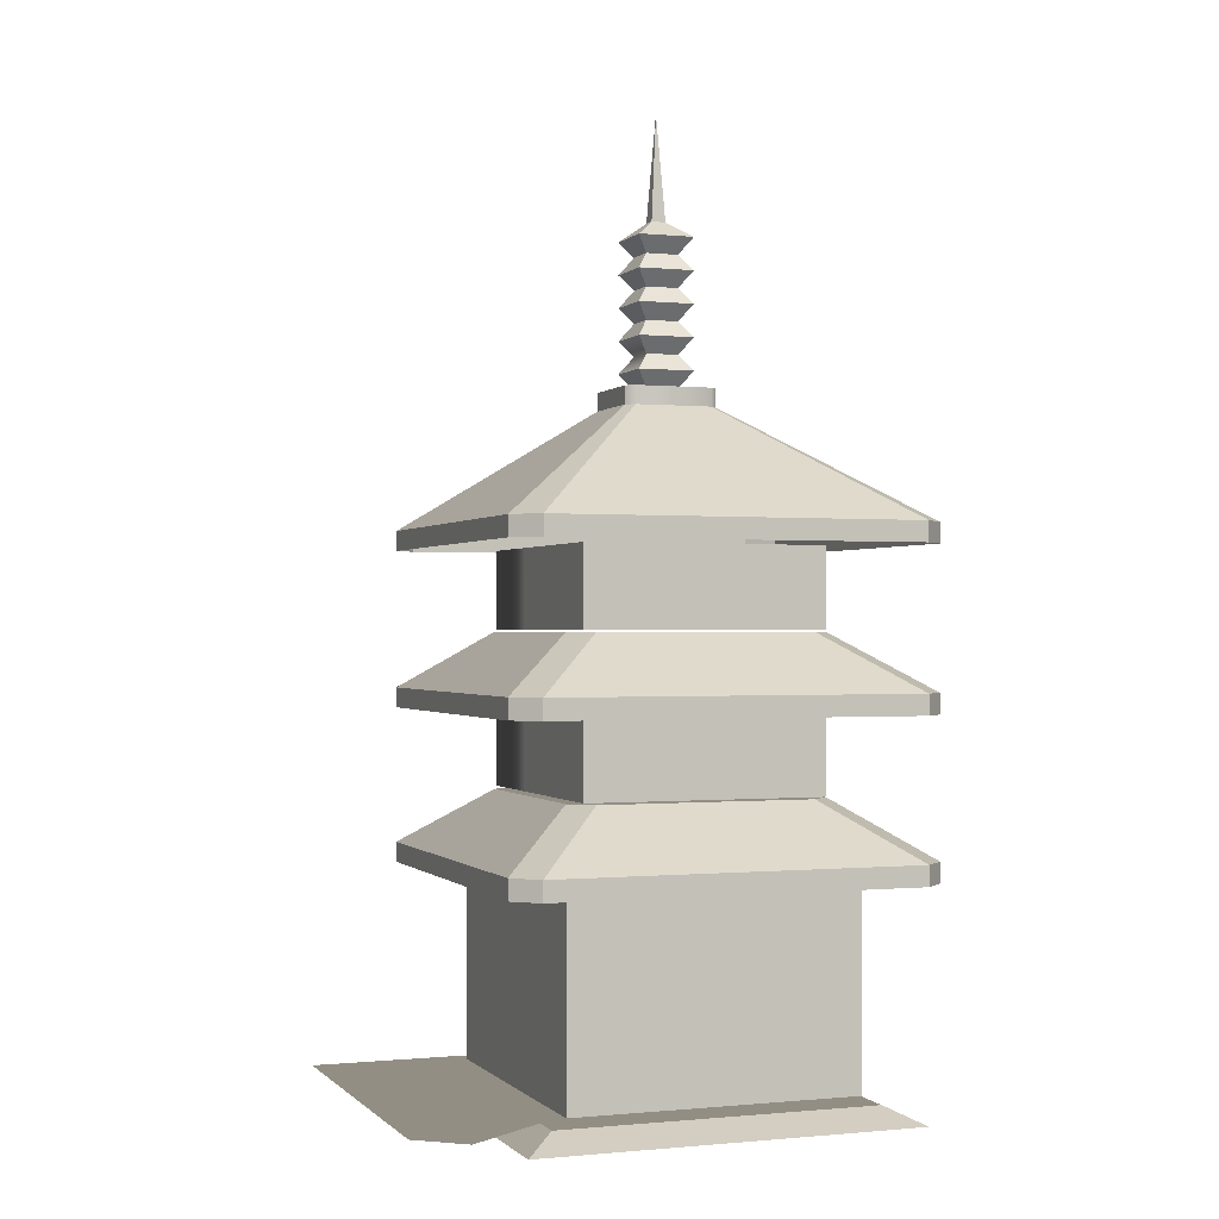
<metadata>
{"format":"obj","ext":"obj","renderer":"f3d","projection":"perspective","resolution":1024,"background":"white","views":[{"elev":-0.5,"azim":159.8,"up":"+Y"}]}
</metadata>
<code>
g polygon0
v 65.62 1 79.66
v 65.62 1 51.47
v 53.69 1 79.66
v 53.69 1 51.47
v 41.05 1 79.66
v 41.05 1 51.47
v -9.406 1 79.66
v -37.84 1 51.47
f 1 2 3
f 2 4 3
f 3 4 5
f 4 6 5
f 5 6 7
f 6 8 7
v 53.69 1 51.47
v 65.62 1 51.47
v 53.69 1 40.62
v 65.62 1 40.62
v 53.69 1 -25.47
v 65.62 1 -15.65
f 9 10 11
f 10 12 11
f 11 12 13
f 12 14 13
v 53.69 1 40.62
v 53.69 1 -25.47
v 41.05 7 40.79
v 41.05 7 -36
v -37.84 7 40.79
v -37.84 7 -36
f 15 16 17
f 16 18 17
f 17 18 19
f 18 20 19
v 41.05 1 51.47
v 53.69 1 51.47
v 41.05 7 40.79
v 53.69 1 40.62
f 21 22 23
f 22 24 23
v -37.84 1 51.47
v 41.05 1 51.47
v 41.05 7 40.79
v -37.84 7 40.79
f 25 26 27 28
g polygon1
v 40 6 -40
v 48 2 -48
v 0 6 -40
v 0 2 -48
v -40 6 -40
v -48 2 -48
f 29 30 31
f 30 32 31
f 31 32 33
f 32 34 33
v 12 2 48
v 12 6 40
v 0 2 48
v 0 6 40
v -12 2 48
v -12 6 40
f 35 36 37
f 36 38 37
f 37 38 39
f 38 40 39
v -12 6 40
v 0 6 40
v 0 6 -40
v 12 6 40
f 41 42 43
f 42 44 43
v 40 6 -40
v 0 6 -40
v 12 6 40
v 40 6 40
v 12 6 40
v 12 2 48
v 48 2 48
v 40 6 40
v -48 2 -48
v -48 2 48
v -40 6 40
v -40 6 -40
v 48 2 48
v 48 2 -48
v 40 6 -40
v 40 6 40
v -40 6 -40
v -40 6 40
v -12 6 40
v 0 6 -40
v -48 2 48
v -12 2 48
v -12 6 40
v -40 6 40
f 45 46 47 48
f 49 50 51 52
f 53 54 55 56
f 57 58 59 60
f 61 62 63 64
f 65 66 67 68
g polygon2
v -7.016 209 -7.016
v -7.016 209 7.016
v -1.781 213 1.781
v -1.781 213 -1.781
v 7.016 209 -7.016
v -7.016 209 -7.016
v -1.781 213 -1.781
v 1.781 213 -1.781
v 7.016 209 7.016
v 7.016 209 -7.016
v 1.781 213 -1.781
v 1.781 213 1.781
v -7.016 209 7.016
v 7.016 209 7.016
v 1.781 213 1.781
v -1.781 213 1.781
v -4.086 205 -4.086
v -4.086 205 4.086
v -7.016 209 7.016
v -7.016 209 -7.016
v 4.086 205 4.086
v 4.086 205 -4.086
v 7.016 209 -7.016
v 7.016 209 7.016
v -7.016 209 -7.016
v 7.016 209 -7.016
v 4.086 205 -4.086
v -4.086 205 -4.086
v -4.086 205 4.086
v 4.086 205 4.086
v 7.016 209 7.016
v -7.016 209 7.016
v -7.016 201 -7.016
v -7.016 201 7.016
v -4.086 205 4.086
v -4.086 205 -4.086
v 7.016 201 -7.016
v -7.016 201 -7.016
v -4.086 205 -4.086
v 4.086 205 -4.086
v 7.016 201 7.016
v 7.016 201 -7.016
v 4.086 205 -4.086
v 4.086 205 4.086
v -7.016 201 7.016
v 7.016 201 7.016
v 4.086 205 4.086
v -4.086 205 4.086
v -4.086 197 -4.086
v -4.086 197 4.086
v -7.016 201 7.016
v -7.016 201 -7.016
v 4.086 197 4.086
v 4.086 197 -4.086
v 7.016 201 -7.016
v 7.016 201 7.016
v -7.016 201 -7.016
v 7.016 201 -7.016
v 4.086 197 -4.086
v -4.086 197 -4.086
v -4.086 197 4.086
v 4.086 197 4.086
v 7.016 201 7.016
v -7.016 201 7.016
v -7.016 193 -7.016
v -7.016 193 7.016
v -4.086 197 4.086
v -4.086 197 -4.086
v 7.016 193 -7.016
v -7.016 193 -7.016
v -4.086 197 -4.086
v 4.086 197 -4.086
v 7.016 193 7.016
v 7.016 193 -7.016
v 4.086 197 -4.086
v 4.086 197 4.086
v -7.016 193 7.016
v 7.016 193 7.016
v 4.086 197 4.086
v -4.086 197 4.086
v -4.086 189 -4.086
v -4.086 189 4.086
v -7.016 193 7.016
v -7.016 193 -7.016
v 4.086 189 4.086
v 4.086 189 -4.086
v 7.016 193 -7.016
v 7.016 193 7.016
v -7.016 193 -7.016
v 7.016 193 -7.016
v 4.086 189 -4.086
v -4.086 189 -4.086
v -4.086 189 4.086
v 4.086 189 4.086
v 7.016 193 7.016
v -7.016 193 7.016
v -7.016 185 -7.016
v -7.016 185 7.016
v -4.086 189 4.086
v -4.086 189 -4.086
v 7.016 185 -7.016
v -7.016 185 -7.016
v -4.086 189 -4.086
v 4.086 189 -4.086
v 7.016 185 7.016
v 7.016 185 -7.016
v 4.086 189 -4.086
v 4.086 189 4.086
v -7.016 185 7.016
v 7.016 185 7.016
v 4.086 189 4.086
v -4.086 189 4.086
v -4.086 181 -4.086
v -4.086 181 4.086
v -7.016 185 7.016
v -7.016 185 -7.016
v 4.086 181 4.086
v 4.086 181 -4.086
v 7.016 185 -7.016
v 7.016 185 7.016
v -7.016 185 -7.016
v 7.016 185 -7.016
v 4.086 181 -4.086
v -4.086 181 -4.086
v -4.086 181 4.086
v 4.086 181 4.086
v 7.016 185 7.016
v -7.016 185 7.016
v -7.016 177 -7.016
v -7.016 177 7.016
v -4.086 181 4.086
v -4.086 181 -4.086
v 7.016 177 -7.016
v -7.016 177 -7.016
v -4.086 181 -4.086
v 4.086 181 -4.086
v 7.016 177 7.016
v 7.016 177 -7.016
v 4.086 181 -4.086
v 4.086 181 4.086
v -7.016 177 7.016
v 7.016 177 7.016
v 4.086 181 4.086
v -4.086 181 4.086
v -4.172 173 -4.172
v -4.172 173 4.172
v -7.016 177 7.016
v -7.016 177 -7.016
v 4.172 173 4.172
v 4.172 173 -4.172
v 7.016 177 -7.016
v 7.016 177 7.016
v -7.016 177 -7.016
v 7.016 177 -7.016
v 4.172 173 -4.172
v -4.172 173 -4.172
v -4.172 173 4.172
v 4.172 173 4.172
v 7.016 177 7.016
v -7.016 177 7.016
f 69 70 71 72
f 73 74 75 76
f 77 78 79 80
f 81 82 83 84
f 85 86 87 88
f 89 90 91 92
f 93 94 95 96
f 97 98 99 100
f 101 102 103 104
f 105 106 107 108
f 109 110 111 112
f 113 114 115 116
f 117 118 119 120
f 121 122 123 124
f 125 126 127 128
f 129 130 131 132
f 133 134 135 136
f 137 138 139 140
f 141 142 143 144
f 145 146 147 148
f 149 150 151 152
f 153 154 155 156
f 157 158 159 160
f 161 162 163 164
f 165 166 167 168
f 169 170 171 172
f 173 174 175 176
f 177 178 179 180
f 181 182 183 184
f 185 186 187 188
f 189 190 191 192
f 193 194 195 196
f 197 198 199 200
f 201 202 203 204
f 205 206 207 208
f 209 210 211 212
f 213 214 215 216
f 217 218 219 220
f 221 222 223 224
f 225 226 227 228
v -1.781 213 -1.781
v -1.781 213 1.781
v 0 239.2 0
v 1.781 213 -1.781
v -1.781 213 -1.781
v 0 239.2 0
v 1.781 213 1.781
v 1.781 213 -1.781
v 0 239.2 0
v -1.781 213 1.781
v 1.781 213 1.781
v 0 239.2 0
f 229 230 231
f 232 233 234
f 235 236 237
f 238 239 240
g polygon3
v 46 140 -52
v 52 140 -46
v 52 135 -46
v 46 135 -52
v 46 135 -52
v -46 135 -52
v -46 140 -52
v 46 140 -52
v -52 140 -46
v -46 140 -52
v -46 135 -52
v -52 135 -46
v 46 140 52
v 46 135 52
v 52 135 46
v 52 140 46
v 52 140 46
v 11.51 168.1 9.594
v 9.594 168.1 11.51
v 46 140 52
v -46 135 52
v 46 135 52
v 46 140 52
v -46 140 52
v 52 135 46
v 52 135 -46
v 52 140 -46
v 52 140 46
v -52 135 -46
v -52 135 46
v -52 140 46
v -52 140 -46
v -46 140 52
v -52 140 46
v -52 135 46
v -46 135 52
v 11.51 168.1 9.594
v 52 140 46
v 52 140 -46
v 11.51 168.1 -9.594
v -9.594 168.1 -11.51
v 9.594 168.1 -11.51
v 46 140 -52
v -46 140 -52
v -52 140 46
v -46 140 52
v -9.594 168.1 11.51
v -11.51 168.1 9.594
v -11.51 168.1 9.594
v -11.51 168.1 -9.594
v -52 140 -46
v -52 140 46
v -46 140 -52
v -52 140 -46
v -11.51 168.1 -9.594
v -9.594 168.1 -11.51
v 52 140 -46
v 46 140 -52
v 9.594 168.1 -11.51
v 11.51 168.1 -9.594
v -9.594 168.1 11.51
v -46 140 52
v 46 140 52
v 9.594 168.1 11.51
v 32.2 114.7 -26.84
v 26.84 114.7 -32.2
v -26.84 114.7 -32.2
v -32.2 114.7 -26.84
v -32.2 114.7 26.84
v -26.84 114.7 32.2
v 26.84 114.7 32.2
v 32.2 114.7 26.84
v 32.2 114.7 26.84
v 32.2 114.7 -26.84
v -32.2 114.7 -26.84
v -32.2 114.7 26.84
v 46 100.7 -52
v 52 100.7 -46
v 52 95.7 -46
v 46 95.7 -52
v 46 95.7 -52
v -46 95.7 -52
v -46 100.7 -52
v 46 100.7 -52
v -52 100.7 -46
v -46 100.7 -52
v -46 95.7 -52
v -52 95.7 -46
v 46 100.7 52
v 46 95.7 52
v 52 95.7 46
v 52 100.7 46
v 52 100.7 46
v 32.2 114.7 26.84
v 26.84 114.7 32.2
v 46 100.7 52
v -46 95.7 52
v 46 95.7 52
v 46 100.7 52
v -46 100.7 52
v 52 95.7 46
v 52 95.7 -46
v 52 100.7 -46
v 52 100.7 46
v -52 95.7 -46
v -52 95.7 46
v -52 100.7 46
v -52 100.7 -46
v -46 100.7 52
v -52 100.7 46
v -52 95.7 46
v -46 95.7 52
v 32.2 114.7 26.84
v 52 100.7 46
v 52 100.7 -46
v 32.2 114.7 -26.84
v -26.84 114.7 -32.2
v 26.84 114.7 -32.2
v 46 100.7 -52
v -46 100.7 -52
v -52 100.7 46
v -46 100.7 52
v -26.84 114.7 32.2
v -32.2 114.7 26.84
v -32.2 114.7 26.84
v -32.2 114.7 -26.84
v -52 100.7 -46
v -52 100.7 46
v -46 100.7 -52
v -52 100.7 -46
v -32.2 114.7 -26.84
v -26.84 114.7 -32.2
v 52 100.7 -46
v 46 100.7 -52
v 26.84 114.7 -32.2
v 32.2 114.7 -26.84
v -26.84 114.7 32.2
v -46 100.7 52
v 46 100.7 52
v 26.84 114.7 32.2
v 32.2 76 -26.84
v 26.84 76 -32.2
v -26.84 76 -32.2
v -32.2 76 -26.84
v -32.2 76 26.84
v -26.84 76 32.2
v 26.84 76 32.2
v 32.2 76 26.84
v 32.2 76 26.84
v 32.2 76 -26.84
v -32.2 76 -26.84
v -32.2 76 26.84
v 46 62 -52
v 52 62 -46
v 52 57 -46
v 46 57 -52
v 46 57 -52
v -46 57 -52
v -46 62 -52
v 46 62 -52
v -52 62 -46
v -46 62 -52
v -46 57 -52
v -52 57 -46
v 46 62 52
v 46 57 52
v 52 57 46
v 52 62 46
v 52 62 46
v 32.2 76 26.84
v 26.84 76 32.2
v 46 62 52
v -46 57 52
v 46 57 52
v 46 62 52
v -46 62 52
v 52 57 46
v 52 57 -46
v 52 62 -46
v 52 62 46
v -52 57 -46
v -52 57 46
v -52 62 46
v -52 62 -46
v -46 62 52
v -52 62 46
v -52 57 46
v -46 57 52
v 32.2 76 26.84
v 52 62 46
v 52 62 -46
v 32.2 76 -26.84
v -26.84 76 -32.2
v 26.84 76 -32.2
v 46 62 -52
v -46 62 -52
v -52 62 46
v -46 62 52
v -26.84 76 32.2
v -32.2 76 26.84
v -32.2 76 26.84
v -32.2 76 -26.84
v -52 62 -46
v -52 62 46
v -46 62 -52
v -52 62 -46
v -32.2 76 -26.84
v -26.84 76 -32.2
v 52 62 -46
v 46 62 -52
v 26.84 76 -32.2
v 32.2 76 -26.84
v -26.84 76 32.2
v -46 62 52
v 46 62 52
v 26.84 76 32.2
f 241 242 243 244
f 245 246 247 248
f 249 250 251 252
f 253 254 255 256
f 257 258 259 260
f 261 262 263 264
f 265 266 267 268
f 269 270 271 272
f 273 274 275 276
f 277 278 279 280
f 281 282 283 284
f 285 286 287 288
f 289 290 291 292
f 293 294 295 296
f 297 298 299 300
f 301 302 303 304
f 305 306 307 308
f 309 310 311 312
f 313 314 315 316
f 317 318 319 320
f 321 322 323 324
f 325 326 327 328
f 329 330 331 332
f 333 334 335 336
f 337 338 339 340
f 341 342 343 344
f 345 346 347 348
f 349 350 351 352
f 353 354 355 356
f 357 358 359 360
f 361 362 363 364
f 365 366 367 368
f 369 370 371 372
f 373 374 375 376
f 377 378 379 380
f 381 382 383 384
f 385 386 387 388
f 389 390 391 392
f 393 394 395 396
f 397 398 399 400
f 401 402 403 404
f 405 406 407 408
f 409 410 411 412
f 413 414 415 416
f 417 418 419 420
f 421 422 423 424
f 425 426 427 428
f 429 430 431 432
f 433 434 435 436
f 437 438 439 440
f 441 442 443 444
f 445 446 447 448
f 449 450 451 452
f 453 454 455 456
g polygon4
v -36 37.84 38
v -36 33.84 38
v -32 37.84 38
v -32 33.84 38
v -14 37.84 38
v -14 33.84 38
v -10 37.84 38
v -10 33.84 38
v 10 37.84 38
v 10 33.84 38
v 14 37.84 38
v 14 33.84 38
v 32 37.84 38
v 32 33.84 38
v 36 37.84 38
v 36 33.84 38
f 457 458 459
f 458 460 459
f 459 460 461
f 460 462 461
f 461 462 463
f 462 464 463
f 463 464 465
f 464 466 465
f 465 466 467
f 466 468 467
f 467 468 469
f 468 470 469
f 469 470 471
f 470 472 471
v -11.51 168.1 -9.594
v -11.51 172.6 -9.594
v -9.594 168.1 -11.51
v -9.594 172.6 -11.51
v 9.594 168.1 -11.51
v 9.594 172.6 -11.51
v 11.51 168.1 -9.594
v 11.51 172.6 -9.594
f 473 474 475
f 474 476 475
f 475 476 477
f 476 478 477
f 477 478 479
f 478 480 479
v -11.51 172.6 -9.594
v -11.51 172.6 9.594
v -9.594 172.6 -11.51
v -9.594 172.6 11.51
v 9.594 172.6 -11.51
v 9.594 172.6 11.51
v 11.51 172.6 -9.594
v 11.51 172.6 9.594
f 481 482 483
f 482 484 483
f 483 484 485
f 484 486 485
f 485 486 487
f 486 488 487
v 10 115.2 32
v 10 134.8 32
v -10 134.8 32
v -10 115.2 32
v 29.96 115.2 32
v 29.96 134.8 32
v 10 134.8 32
v 10 115.2 32
v -10 134.8 -32
v 10 134.8 -32
v 10 115.2 -32
v -10 115.2 -32
v -29.96 134.8 -32
v -10 134.8 -32
v -10 115.2 -32
v -29.96 115.2 -32
v 10 134.8 -32
v 29.96 134.8 -32
v 29.96 115.2 -32
v 10 115.2 -32
v -29.98 115.2 32
v -29.98 134.8 32
v -29.96 134.8 9.984
v -29.96 115.2 9.984
v 29.96 115.2 -12
v 29.96 134.8 -12
v 29.96 134.8 9.984
v 29.96 115.2 9.984
v -29.96 115.2 9.984
v -29.96 134.8 9.984
v -29.96 134.8 -12
v -29.96 115.2 -12
v 29.96 134.8 -32
v 29.96 134.8 -12
v 29.96 115.2 -12
v 29.96 115.2 -32
v -29.96 134.8 -32
v -29.96 115.2 -32
v -29.96 115.2 -12
v -29.96 134.8 -12
v 29.96 134.8 32
v 29.96 115.2 32
v 29.96 115.2 9.984
v 29.96 134.8 9.984
v -9.594 168.1 11.51
v 9.594 168.1 11.51
v 9.594 172.6 11.51
v -9.594 172.6 11.51
v -11.51 168.1 -9.594
v -11.51 168.1 9.594
v -11.51 172.6 9.594
v -11.51 172.6 -9.594
v -11.51 168.1 9.594
v -9.594 168.1 11.51
v -9.594 172.6 11.51
v -11.51 172.6 9.594
v 11.51 168.1 9.594
v 11.51 168.1 -9.594
v 11.51 172.6 -9.594
v 11.51 172.6 9.594
v 9.594 168.1 11.51
v 11.51 168.1 9.594
v 11.51 172.6 9.594
v 9.594 172.6 11.51
v -10 76.45 32
v -10 96 32
v -29.98 96 32
v -29.98 76.45 32
v 10 76.45 32
v 10 96 32
v -10 96 32
v -10 76.45 32
v 29.96 76.45 32
v 29.96 96 32
v 10 96 32
v 10 76.45 32
v -10 96 -32
v 10 96 -32
v 10 76.45 -32
v -10 76.45 -32
v -29.96 96 -32
v -10 96 -32
v -10 76.45 -32
v -29.96 76.45 -32
v 10 96 -32
v 29.96 96 -32
v 29.96 76.45 -32
v 10 76.45 -32
v -29.98 76.45 32
v -29.98 96 32
v -29.96 96 9.984
v -29.96 76.45 9.984
v 29.96 76.45 -12
v 29.96 96 -12
v 29.96 96 9.984
v 29.96 76.45 9.984
v -29.96 76.45 9.984
v -29.96 96 9.984
v -29.96 96 -12
v -29.96 76.45 -12
v 29.96 96 -32
v 29.96 96 -12
v 29.96 76.45 -12
v 29.96 76.45 -32
v -29.96 96 -32
v -29.96 76.45 -32
v -29.96 76.45 -12
v -29.96 96 -12
v 29.96 96 32
v 29.96 76.45 32
v 29.96 76.45 9.984
v 29.96 96 9.984
v 12 33.84 -38
v 12 8 -38
v -12 8 -38
v -12 33.84 -38
v 12 37.84 -38
v 12 33.84 -38
v -12 33.84 -38
v -12 37.84 -38
v 12 56 -38
v 12 37.84 -38
v -12 37.84 -38
v -12 56 -38
v -12 33.84 -38
v -12 8 -38
v -36 8 -38
v -36 33.84 -38
v -12 37.84 -38
v -12 33.84 -38
v -36 33.84 -38
v -36 37.84 -38
v -12 56 -38
v -12 37.84 -38
v -36 37.84 -38
v -36 56 -38
v 36 33.84 -38
v 36 8 -38
v 12 8 -38
v 12 33.84 -38
v 36 37.84 -38
v 36 33.84 -38
v 12 33.84 -38
v 12 37.84 -38
v 36 56 -38
v 36 37.84 -38
v 12 37.84 -38
v 12 56 -38
v 36 33.84 -36
v 36 8 -36
v 36 8 -38
v 36 33.84 -38
v -36 8 -36
v -36 33.84 -36
v -36 33.84 -38
v -36 8 -38
v 36 37.84 -36
v 36 33.84 -36
v 36 33.84 -38
v 36 37.84 -38
v -36 33.84 -36
v -36 37.84 -36
v -36 37.84 -38
v -36 33.84 -38
v 36 56 -36
v 36 37.84 -36
v 36 37.84 -38
v 36 56 -38
v -36 37.84 -36
v -36 56 -36
v -36 56 -38
v -36 37.84 -38
v -10 8 36
v 10 8 36
v 10 8 24
v -10 8 24
v -10 33.84 36
v -10 8 36
v -10 8 24
v -10 33.84 24
v 10 8 36
v 10 33.84 36
v 10 33.84 24
v 10 8 24
v 32 56 36
v 32 56 38
v 36 56 38
v 36 56 36
v 10 56 36
v 10 56 38
v 14 56 38
v 14 56 36
v -14 56 36
v -14 56 38
v -10 56 38
v -10 56 36
v -36 56 36
v -36 56 38
v -32 56 38
v -32 56 36
v 32 37.84 36
v 14 37.84 36
v 14 37.84 38
v 32 37.84 38
v 10 37.84 36
v -10 37.84 36
v -10 37.84 38
v 10 37.84 38
v 36 8 36
v 36 33.84 36
v 36 33.84 38
v 36 8 38
v 32 33.84 36
v 32 8 36
v 32 8 38
v 32 33.84 38
v 14 8 36
v 14 33.84 36
v 14 33.84 38
v 14 8 38
v 10 33.84 36
v 10 8 36
v 10 8 38
v 10 33.84 38
v -36 37.84 36
v -36 33.84 36
v -36 33.84 38
v -36 37.84 38
v 36 37.84 36
v 36 56 36
v 36 56 38
v 36 37.84 38
v 32 56 36
v 32 37.84 36
v 32 37.84 38
v 32 56 38
v 14 37.84 36
v 14 56 36
v 14 56 38
v 14 37.84 38
v 10 56 36
v 10 37.84 36
v 10 37.84 38
v 10 56 38
v -14 33.84 36
v -14 8 36
v -14 8 38
v -14 33.84 38
v -10 8 36
v -10 33.84 36
v -10 33.84 38
v -10 8 38
v -14 37.84 36
v -32 37.84 36
v -32 37.84 38
v -14 37.84 38
v 36 33.84 36
v 36 37.84 36
v 36 37.84 38
v 36 33.84 38
v -36 56 36
v -36 37.84 36
v -36 37.84 38
v -36 56 38
v -32 37.84 36
v -32 56 36
v -32 56 38
v -32 37.84 38
v -10 37.84 36
v -10 56 36
v -10 56 38
v -10 37.84 38
v -14 56 36
v -14 37.84 36
v -14 37.84 38
v -14 56 38
v -36 33.84 36
v -36 8 36
v -36 8 38
v -36 33.84 38
v -32 8 36
v -32 33.84 36
v -32 33.84 38
v -32 8 38
v -14 33.84 36
v -32 33.84 36
v -32 8 36
v -14 8 36
v -36 33.84 36
v -36 33.84 12
v -36 8 12
v -36 8 36
v 36 33.84 -12
v 36 33.84 12
v 36 8 12
v 36 8 -12
v -36 33.84 12
v -36 33.84 -12
v -36 8 -12
v -36 8 12
v 36 33.84 -36
v 36 33.84 -12
v 36 8 -12
v 36 8 -36
v 36 33.84 38
v 32 33.84 38
v 32 8 38
v 36 8 38
v 14 33.84 38
v 10 33.84 38
v 10 8 38
v 14 8 38
v -36 33.84 -36
v -36 33.84 -12
v -36 37.84 -12
v -36 37.84 -36
v 36 33.84 36
v 36 33.84 12
v 36 37.84 12
v 36 37.84 36
v -10 115.2 32
v -10 134.8 32
v -29.98 134.8 32
v -29.98 115.2 32
v 32 8 36
v 32 33.84 36
v 14 33.84 36
v 14 8 36
v 32 56 38
v 32 37.84 38
v 36 37.84 38
v 36 56 38
v 10 56 38
v 10 37.84 38
v 14 37.84 38
v 14 56 38
v 10 8 24
v 10 33.84 24
v -10 33.84 24
v -10 8 24
v -10 8 38
v -10 33.84 38
v -14 33.84 38
v -14 8 38
v -10 56 36
v -10 37.84 36
v 10 37.84 36
v 10 56 36
v -32 56 36
v -32 37.84 36
v -14 37.84 36
v -14 56 36
v -36 37.84 36
v -36 37.84 12
v -36 33.84 12
v -36 33.84 36
v 36 37.84 -12
v 36 37.84 12
v 36 33.84 12
v 36 33.84 -12
v -36 37.84 12
v -36 37.84 -12
v -36 33.84 -12
v -36 33.84 12
v 36 37.84 -36
v 36 37.84 -12
v 36 33.84 -12
v 36 33.84 -36
v -36 37.84 -36
v -36 37.84 -12
v -36 56 -12
v -36 56 -36
v 36 37.84 36
v 36 37.84 12
v 36 56 12
v 36 56 36
v -36 37.84 38
v -32 37.84 38
v -32 56 38
v -36 56 38
v -36 56 12
v -36 37.84 12
v -36 37.84 36
v -36 56 36
v 36 56 12
v 36 37.84 12
v 36 37.84 -12
v 36 56 -12
v -36 56 -12
v -36 37.84 -12
v -36 37.84 12
v -36 56 12
v 36 56 -12
v 36 37.84 -12
v 36 37.84 -36
v 36 56 -36
v 14 56 36
v 14 37.84 36
v 32 37.84 36
v 32 56 36
v -14 56 38
v -14 37.84 38
v -10 37.84 38
v -10 56 38
v -36 8 -36
v -36 8 -12
v -36 33.84 -12
v -36 33.84 -36
v 36 8 36
v 36 8 12
v 36 33.84 12
v 36 33.84 36
v -36 8 38
v -32 8 38
v -32 33.84 38
v -36 33.84 38
f 489 490 491 492
f 493 494 495 496
f 497 498 499 500
f 501 502 503 504
f 505 506 507 508
f 509 510 511 512
f 513 514 515 516
f 517 518 519 520
f 521 522 523 524
f 525 526 527 528
f 529 530 531 532
f 533 534 535 536
f 537 538 539 540
f 541 542 543 544
f 545 546 547 548
f 549 550 551 552
f 553 554 555 556
f 557 558 559 560
f 561 562 563 564
f 565 566 567 568
f 569 570 571 572
f 573 574 575 576
f 577 578 579 580
f 581 582 583 584
f 585 586 587 588
f 589 590 591 592
f 593 594 595 596
f 597 598 599 600
f 601 602 603 604
f 605 606 607 608
f 609 610 611 612
f 613 614 615 616
f 617 618 619 620
f 621 622 623 624
f 625 626 627 628
f 629 630 631 632
f 633 634 635 636
f 637 638 639 640
f 641 642 643 644
f 645 646 647 648
f 649 650 651 652
f 653 654 655 656
f 657 658 659 660
f 661 662 663 664
f 665 666 667 668
f 669 670 671 672
f 673 674 675 676
f 677 678 679 680
f 681 682 683 684
f 685 686 687 688
f 689 690 691 692
f 693 694 695 696
f 697 698 699 700
f 701 702 703 704
f 705 706 707 708
f 709 710 711 712
f 713 714 715 716
f 717 718 719 720
f 721 722 723 724
f 725 726 727 728
f 729 730 731 732
f 733 734 735 736
f 737 738 739 740
f 741 742 743 744
f 745 746 747 748
f 749 750 751 752
f 753 754 755 756
f 757 758 759 760
f 761 762 763 764
f 765 766 767 768
f 769 770 771 772
f 773 774 775 776
f 777 778 779 780
f 781 782 783 784
f 785 786 787 788
f 789 790 791 792
f 793 794 795 796
f 797 798 799 800
f 801 802 803 804
f 805 806 807 808
f 809 810 811 812
f 813 814 815 816
f 817 818 819 820
f 821 822 823 824
f 825 826 827 828
f 829 830 831 832
f 833 834 835 836
f 837 838 839 840
f 841 842 843 844
f 845 846 847 848
f 849 850 851 852
f 853 854 855 856
f 857 858 859 860
f 861 862 863 864
f 865 866 867 868
f 869 870 871 872
f 873 874 875 876
f 877 878 879 880
f 881 882 883 884
f 885 886 887 888
f 889 890 891 892
f 893 894 895 896
f 897 898 899 900
f 901 902 903 904

</code>
